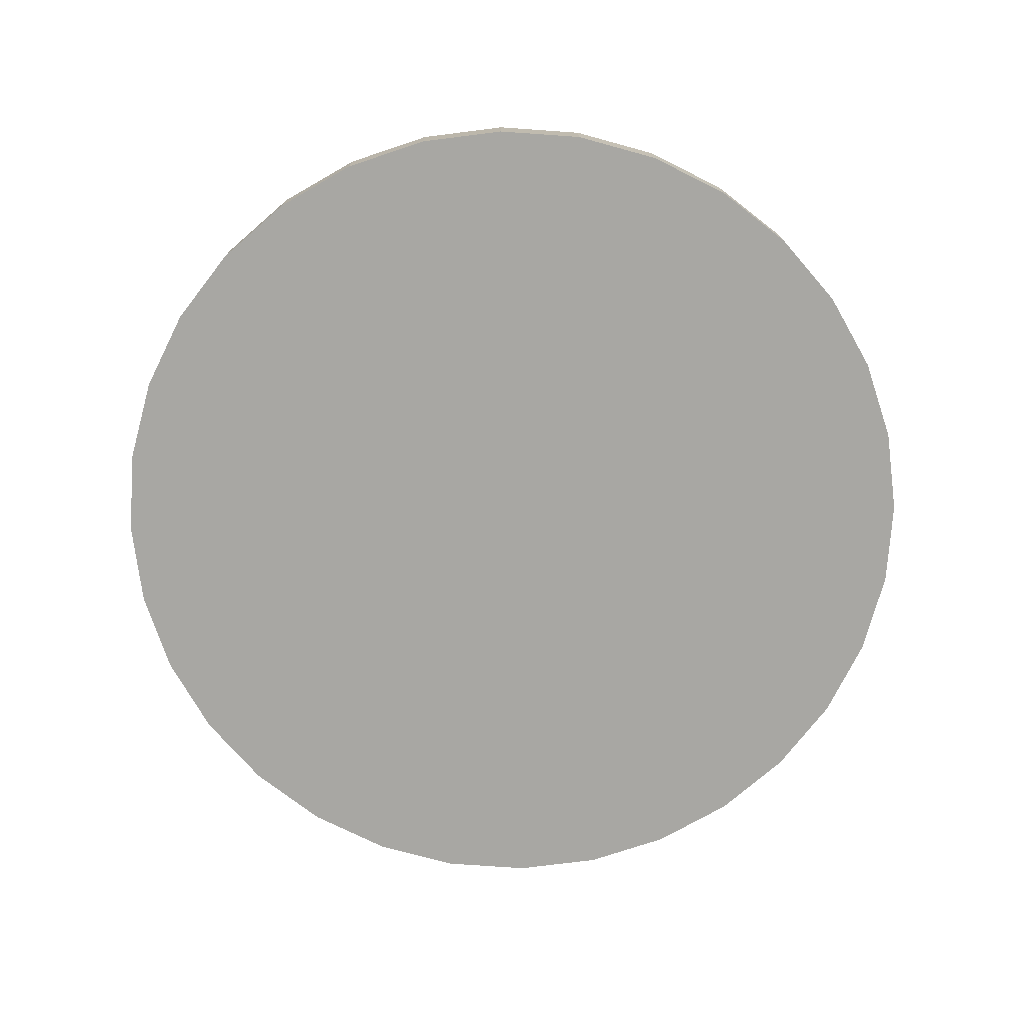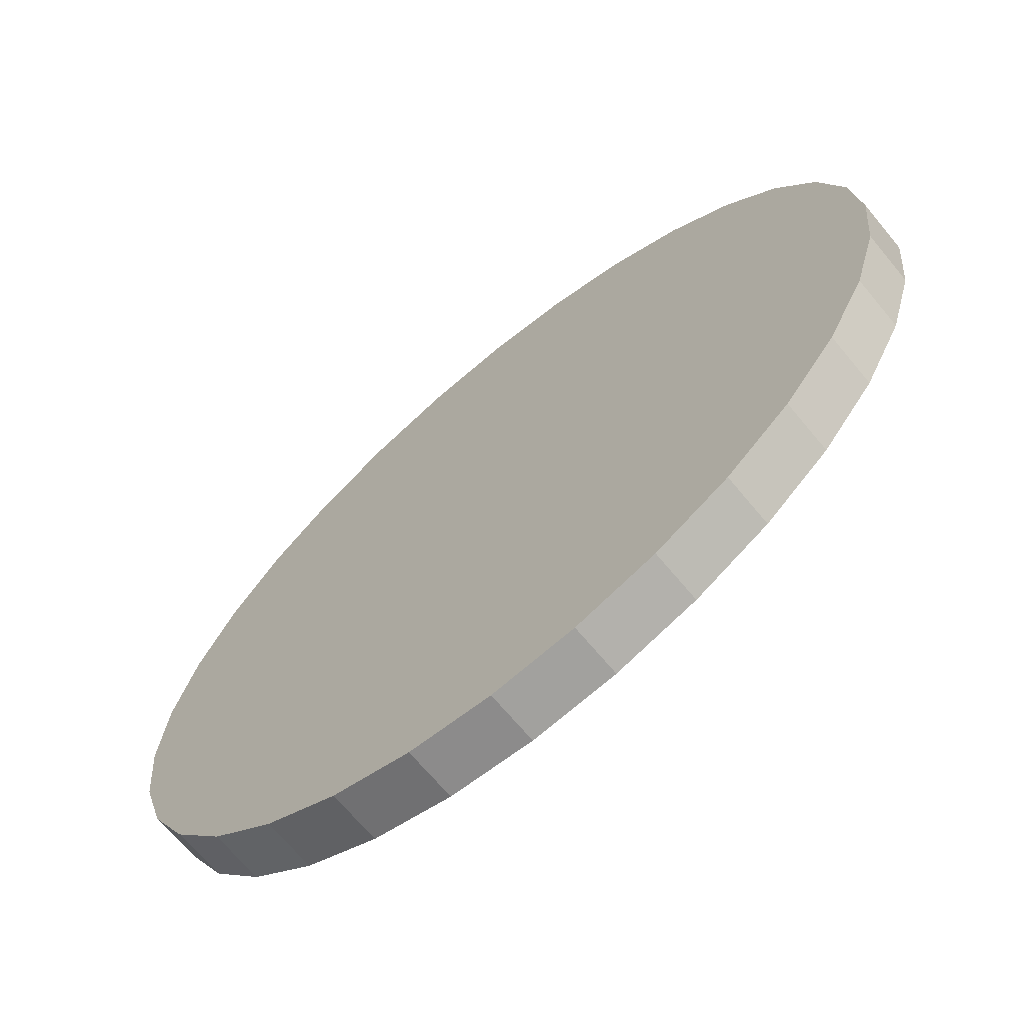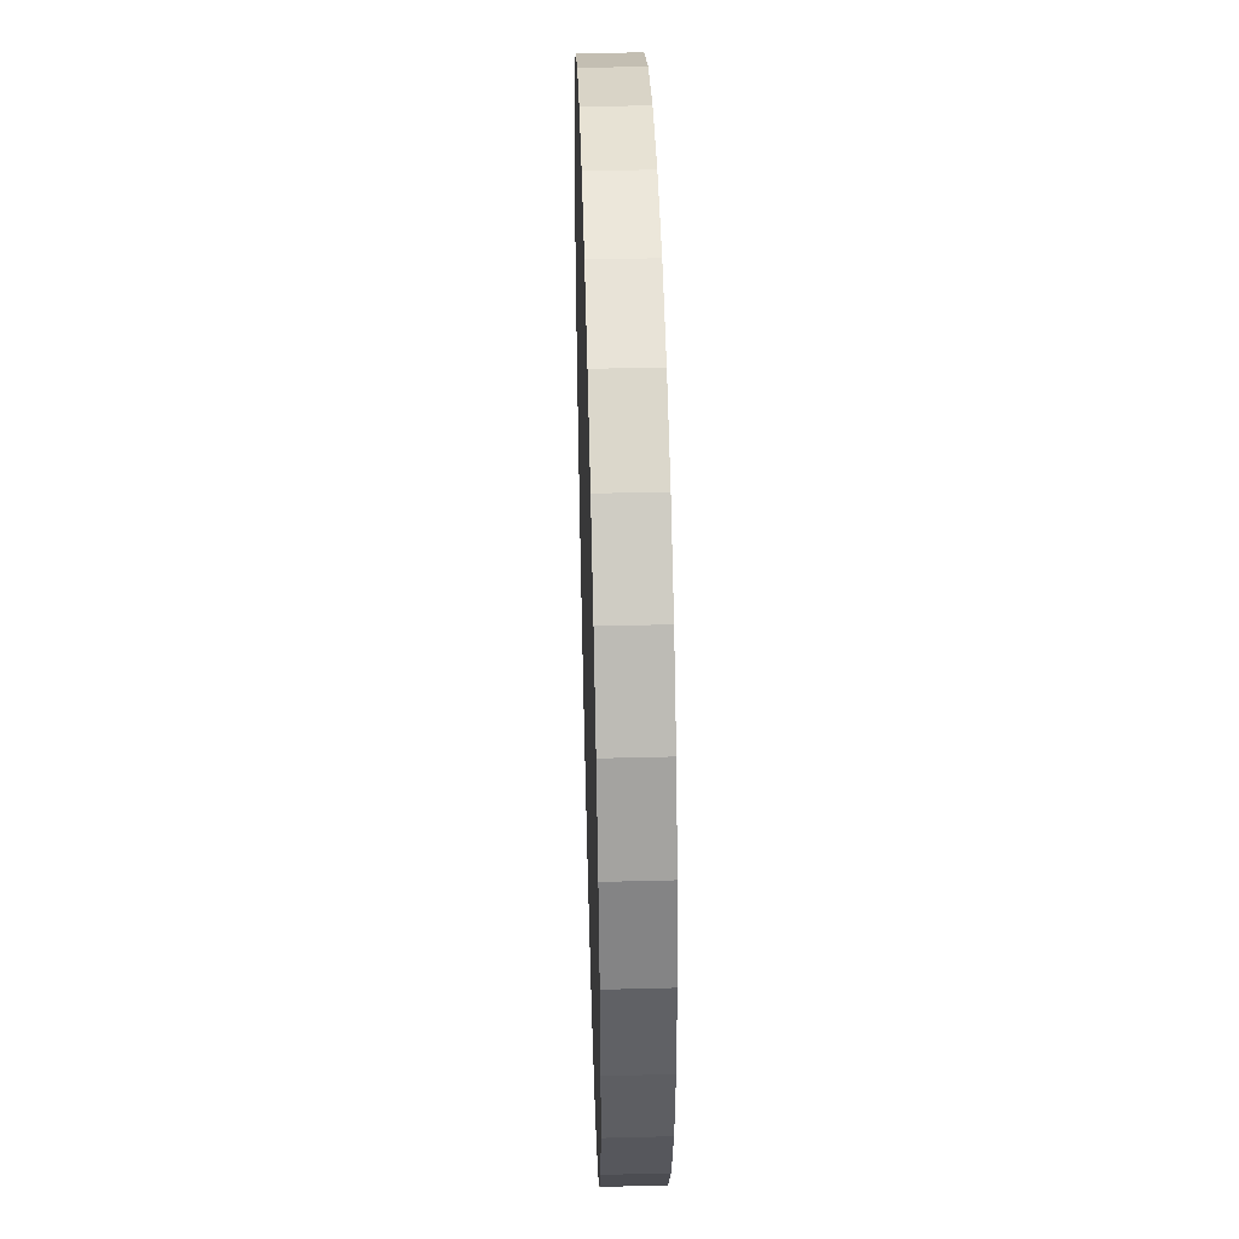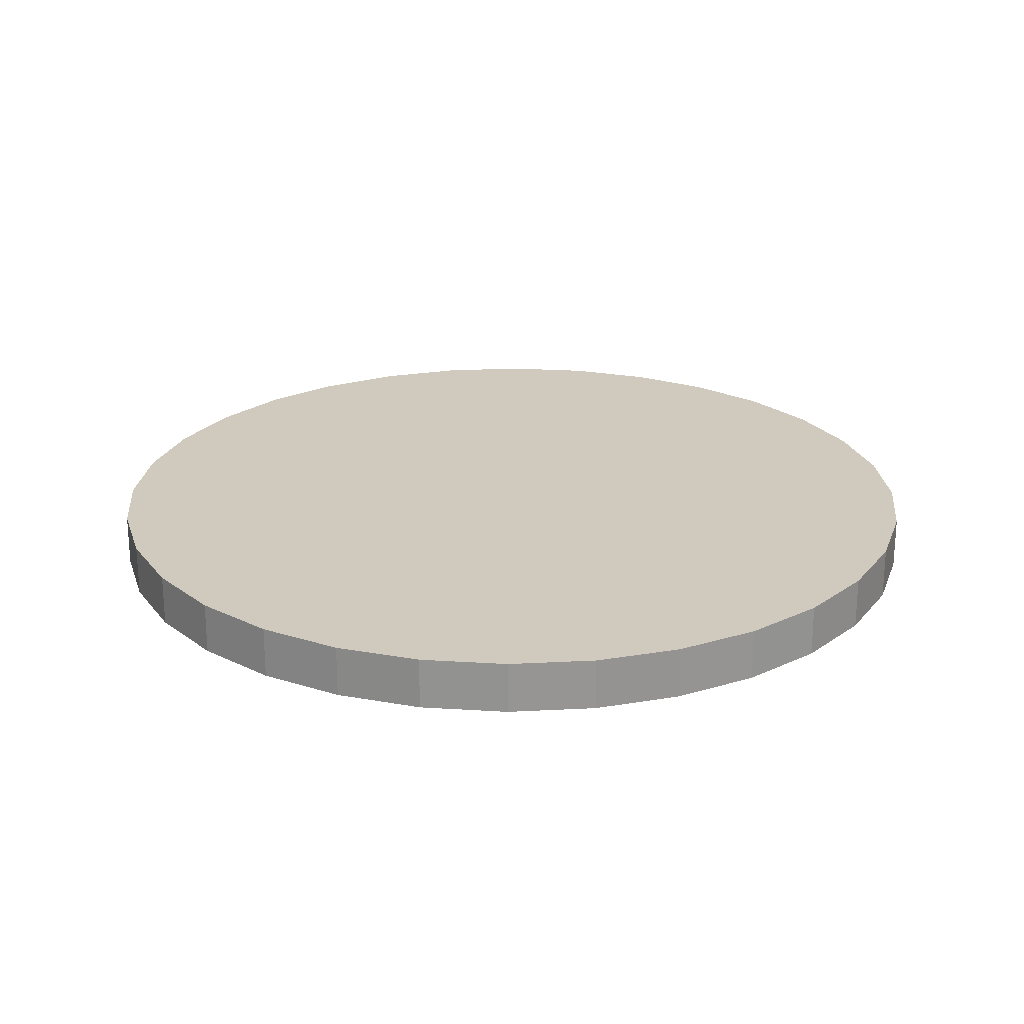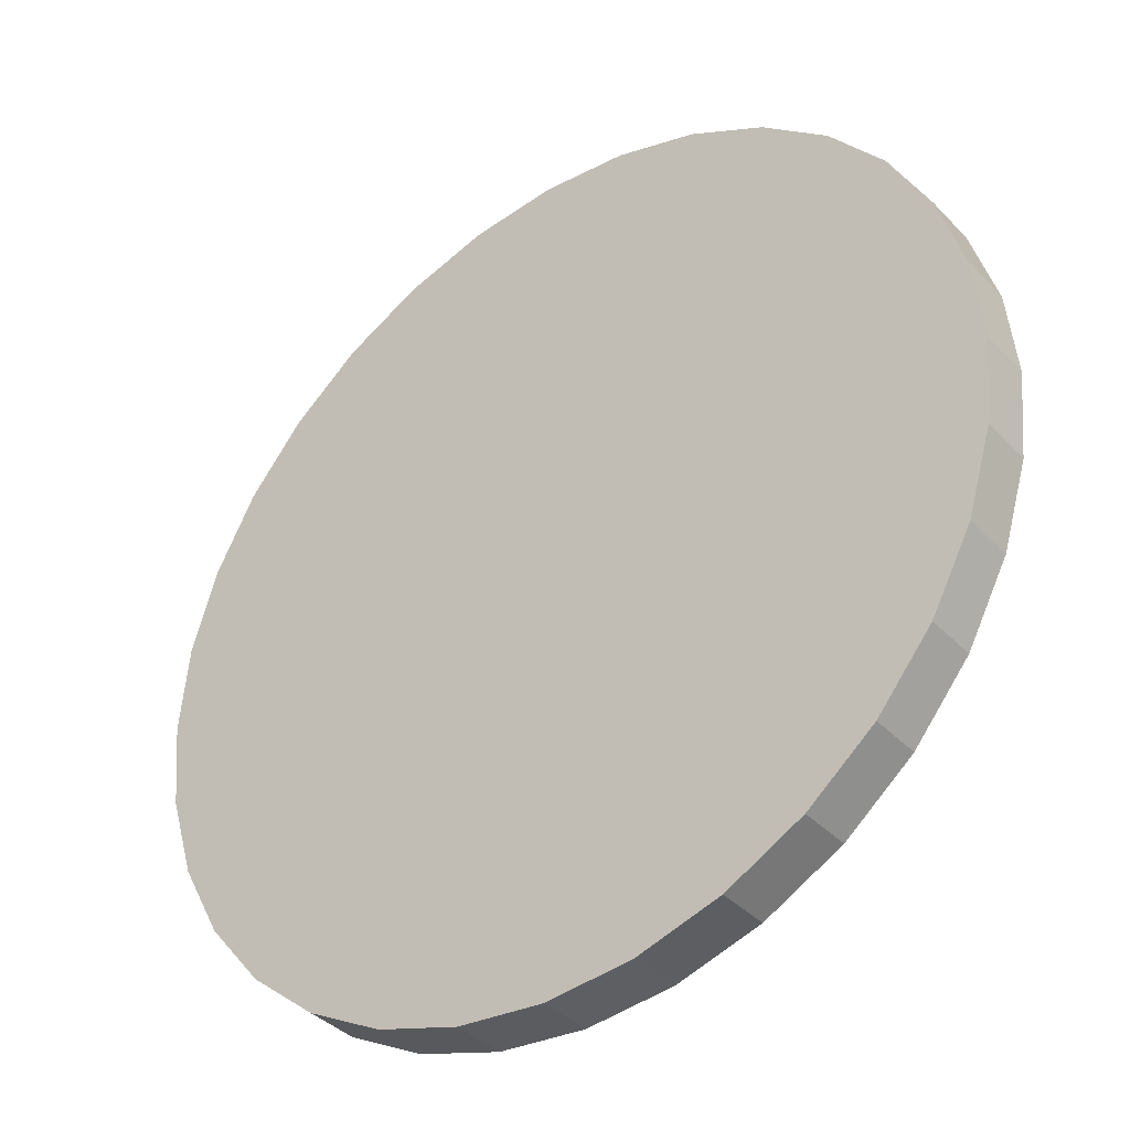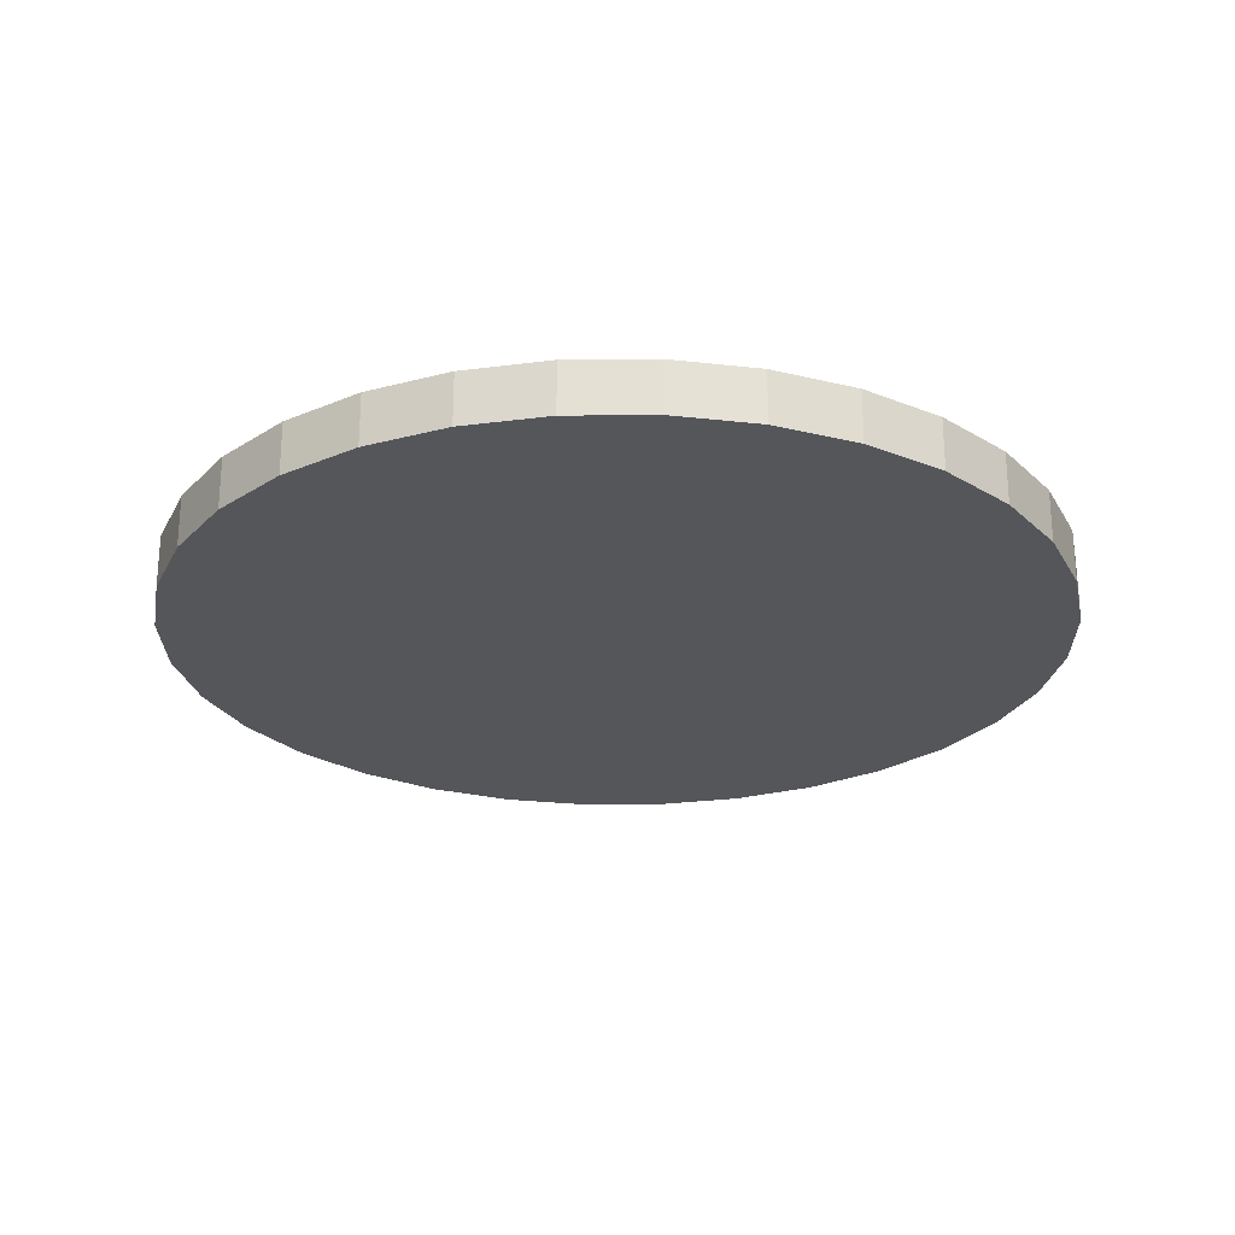
<metadata>
{"format":"obj","ext":"obj","renderer":"f3d","projection":"perspective","resolution":1024,"background":"white","views":[{"elev":-74.5,"azim":-133.4,"up":"+Y"},{"elev":-68.2,"azim":39.7,"up":"+Z"},{"elev":45.5,"azim":-91.7,"up":"+Z"},{"elev":22.8,"azim":-145.7,"up":"+Y"},{"elev":-38.0,"azim":-142.1,"up":"+Z"},{"elev":-25.1,"azim":-16.1,"up":"+Y"}]}
</metadata>
<code>
o Base_Jogo_Cinza_Cylinder.002
v 0 2.359 -0.4106
v 0 2.413 -0.4106
v 0.08843 2.359 -0.4019
v 0.08843 2.413 -0.4019
v 0.1735 2.359 -0.3761
v 0.1735 2.413 -0.3761
v 0.2518 2.359 -0.3342
v 0.2518 2.413 -0.3342
v 0.3205 2.359 -0.2778
v 0.3205 2.413 -0.2778
v 0.3769 2.359 -0.2091
v 0.3769 2.413 -0.2091
v 0.4188 2.359 -0.1307
v 0.4188 2.413 -0.1307
v 0.4446 2.359 -0.04571
v 0.4446 2.413 -0.04571
v 0.4533 2.359 0.04272
v 0.4533 2.413 0.04272
v 0.4446 2.359 0.1312
v 0.4446 2.413 0.1312
v 0.4188 2.359 0.2162
v 0.4188 2.413 0.2162
v 0.3769 2.359 0.2946
v 0.3769 2.413 0.2946
v 0.3205 2.359 0.3632
v 0.3205 2.413 0.3632
v 0.2518 2.359 0.4196
v 0.2518 2.413 0.4196
v 0.1735 2.359 0.4615
v 0.1735 2.413 0.4615
v 0.08843 2.359 0.4873
v 0.08843 2.413 0.4873
v -0 2.359 0.496
v -0 2.413 0.496
v -0.08843 2.359 0.4873
v -0.08843 2.413 0.4873
v -0.1735 2.359 0.4615
v -0.1735 2.413 0.4615
v -0.2518 2.359 0.4196
v -0.2518 2.413 0.4196
v -0.3205 2.359 0.3632
v -0.3205 2.413 0.3632
v -0.3769 2.359 0.2946
v -0.3769 2.413 0.2946
v -0.4188 2.359 0.2162
v -0.4188 2.413 0.2162
v -0.4446 2.359 0.1312
v -0.4446 2.413 0.1312
v -0.4533 2.359 0.04272
v -0.4533 2.413 0.04272
v -0.4446 2.359 -0.04571
v -0.4446 2.413 -0.04571
v -0.4188 2.359 -0.1307
v -0.4188 2.413 -0.1307
v -0.3769 2.359 -0.2091
v -0.3769 2.413 -0.2091
v -0.3205 2.359 -0.2778
v -0.3205 2.413 -0.2778
v -0.2518 2.359 -0.3342
v -0.2518 2.413 -0.3342
v -0.1735 2.359 -0.3761
v -0.1735 2.413 -0.3761
v -0.08843 2.359 -0.4019
v -0.08843 2.413 -0.4019
f 1 2 4 3
f 3 4 6 5
f 5 6 8 7
f 7 8 10 9
f 9 10 12 11
f 11 12 14 13
f 13 14 16 15
f 15 16 18 17
f 17 18 20 19
f 19 20 22 21
f 21 22 24 23
f 23 24 26 25
f 25 26 28 27
f 27 28 30 29
f 29 30 32 31
f 31 32 34 33
f 33 34 36 35
f 35 36 38 37
f 37 38 40 39
f 39 40 42 41
f 41 42 44 43
f 43 44 46 45
f 45 46 48 47
f 47 48 50 49
f 49 50 52 51
f 51 52 54 53
f 53 54 56 55
f 55 56 58 57
f 57 58 60 59
f 59 60 62 61
f 4 2 64 62 60 58 56 54 52 50 48 46 44 42 40 38 36 34 32 30 28 26 24 22 20 18 16 14 12 10 8 6
f 61 62 64 63
f 63 64 2 1
f 1 3 5 7 9 11 13 15 17 19 21 23 25 27 29 31 33 35 37 39 41 43 45 47 49 51 53 55 57 59 61 63

</code>
